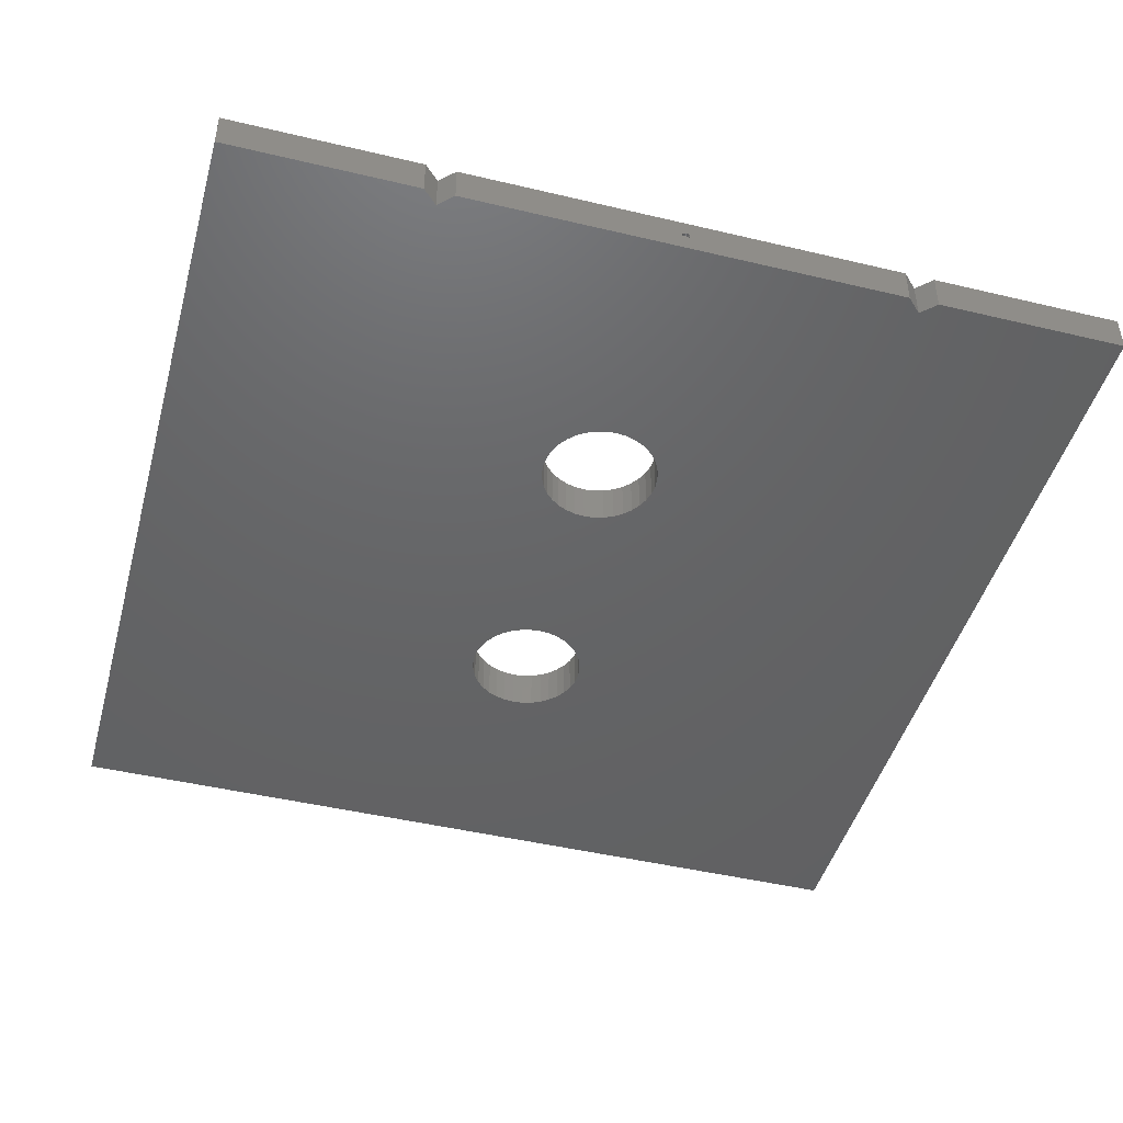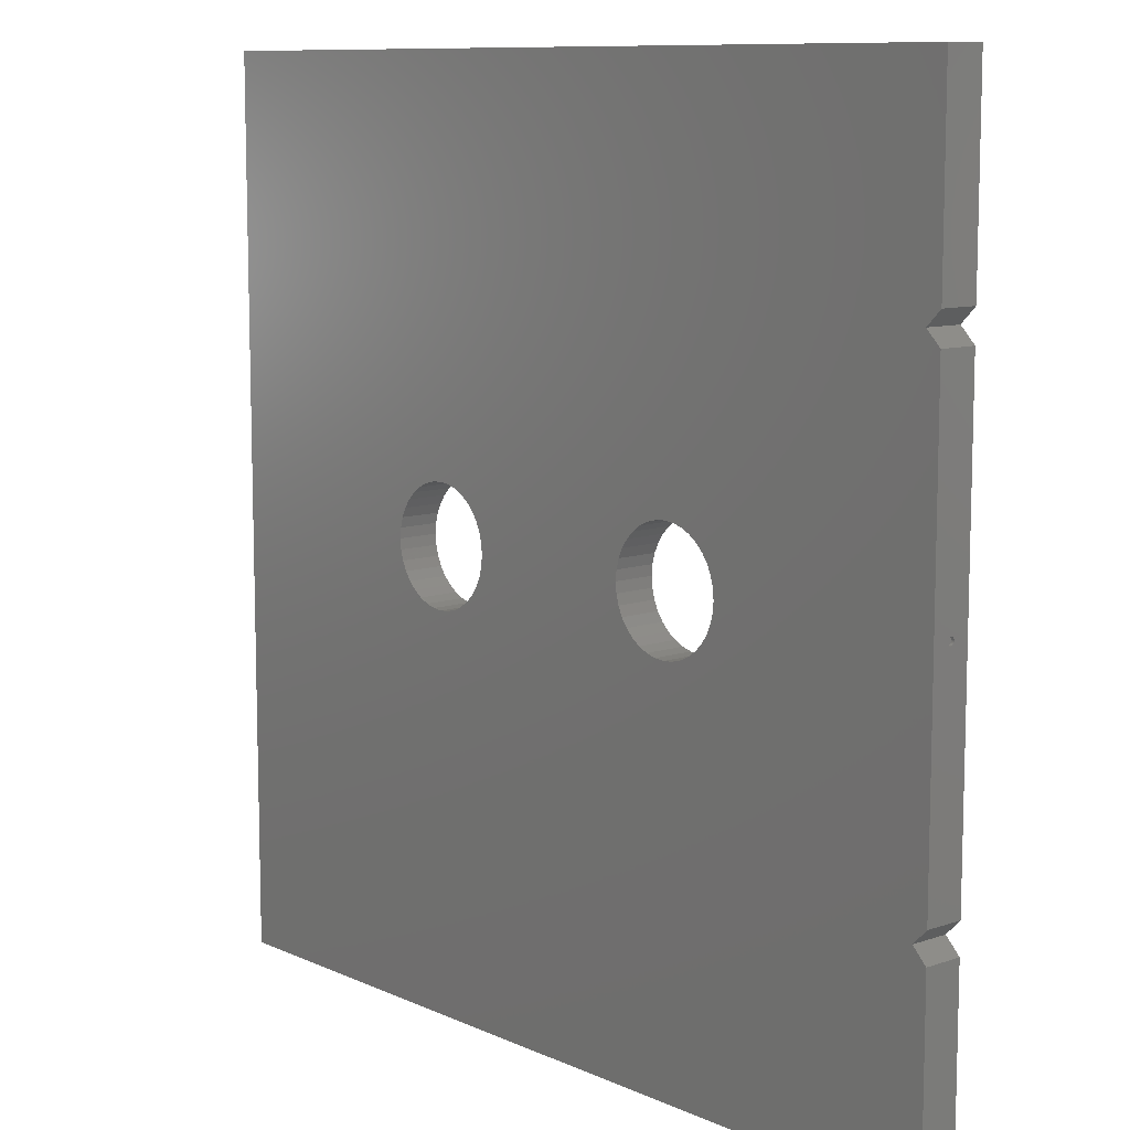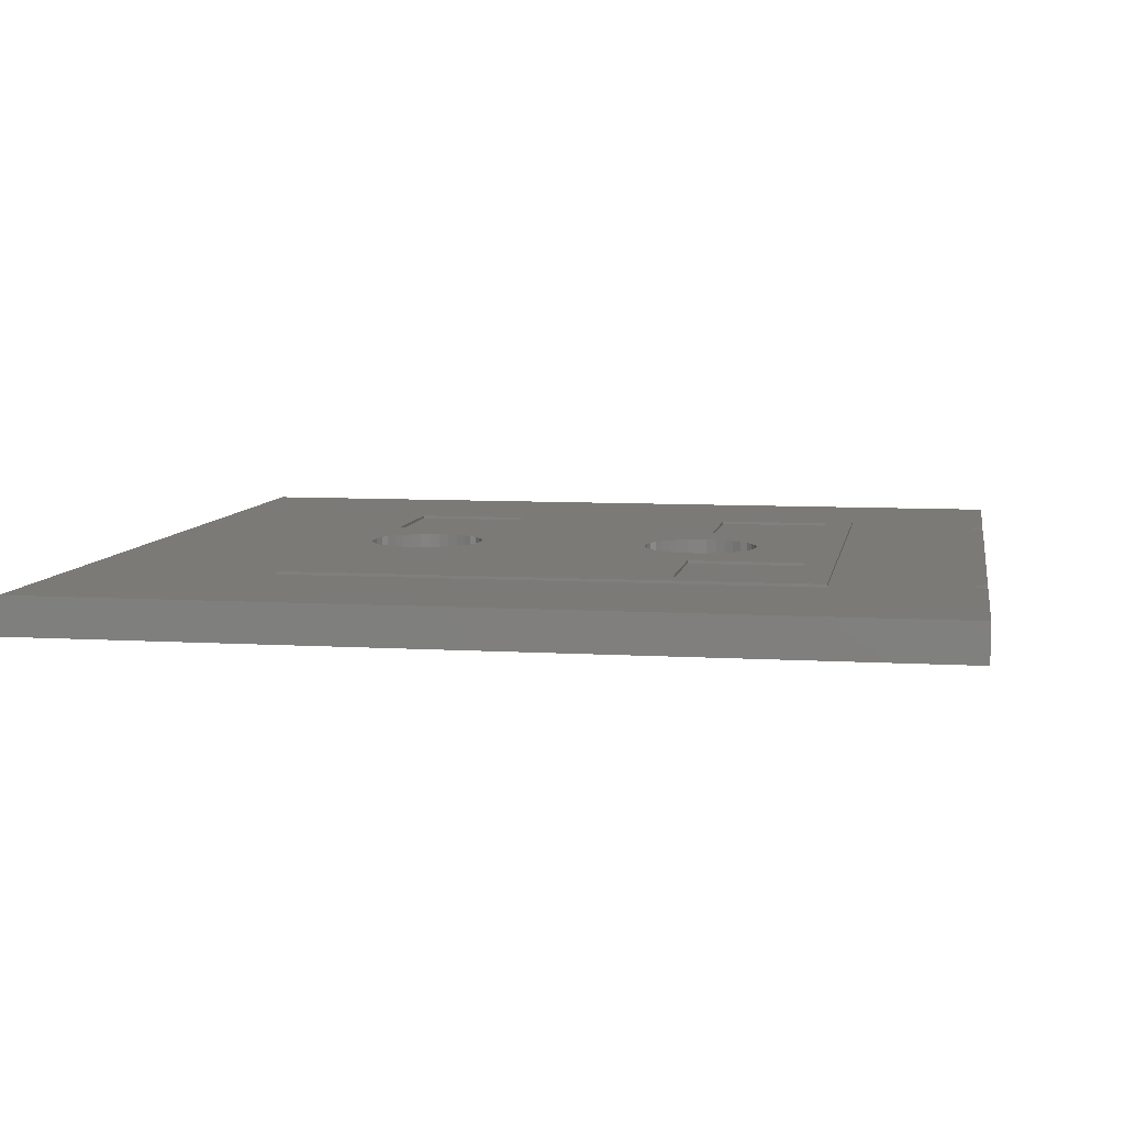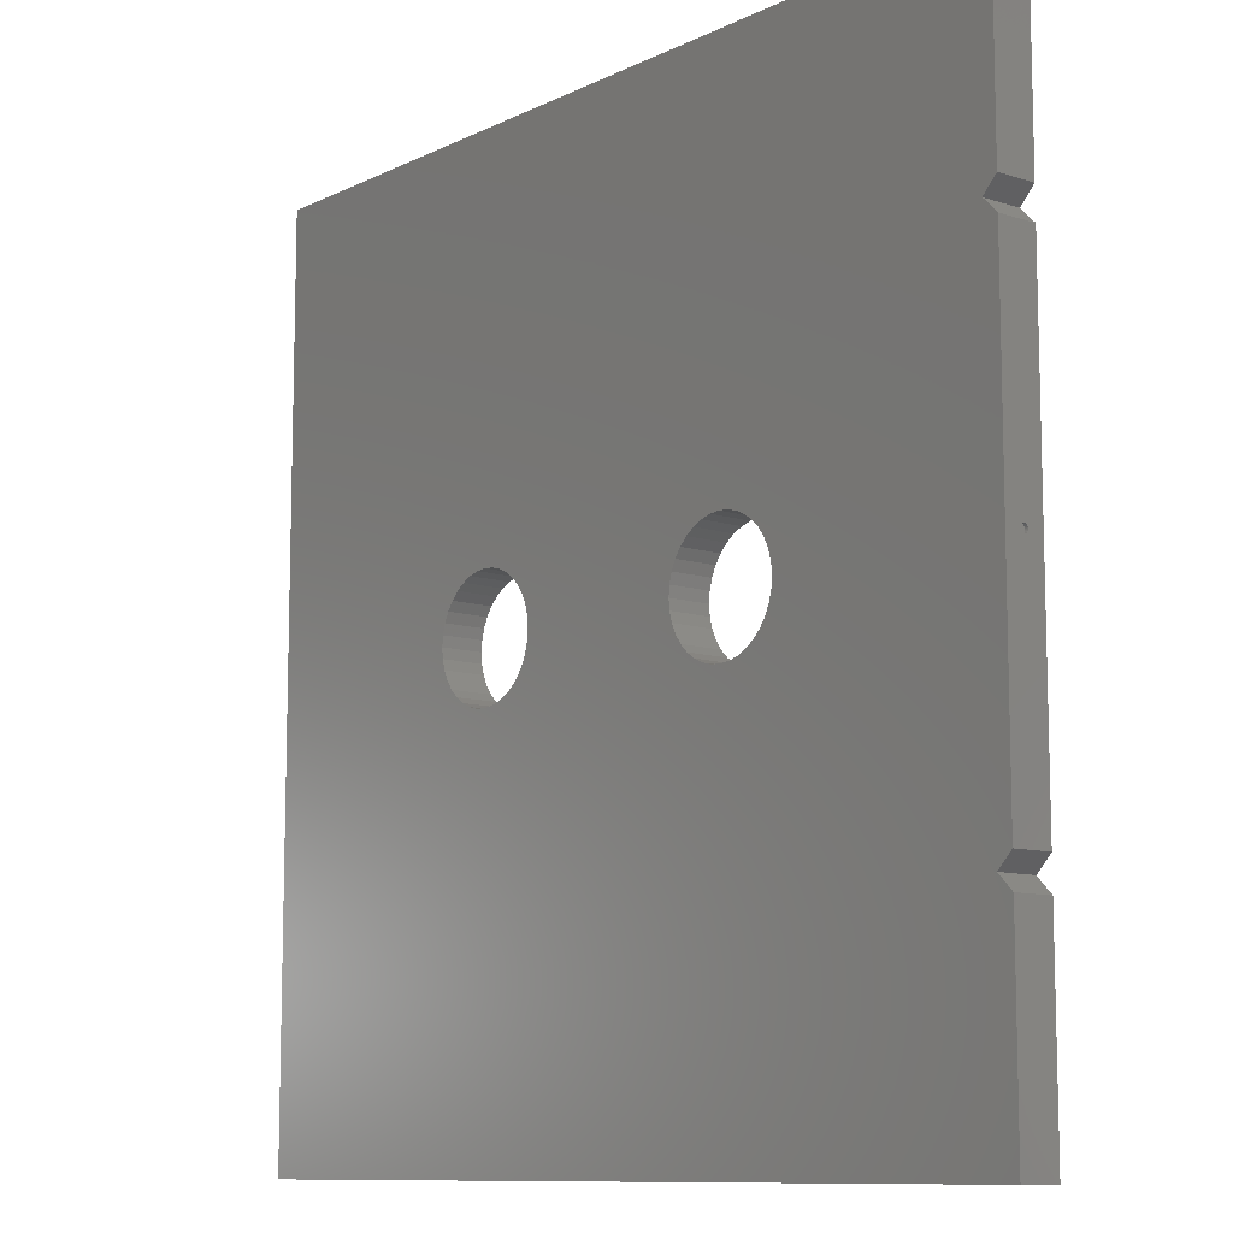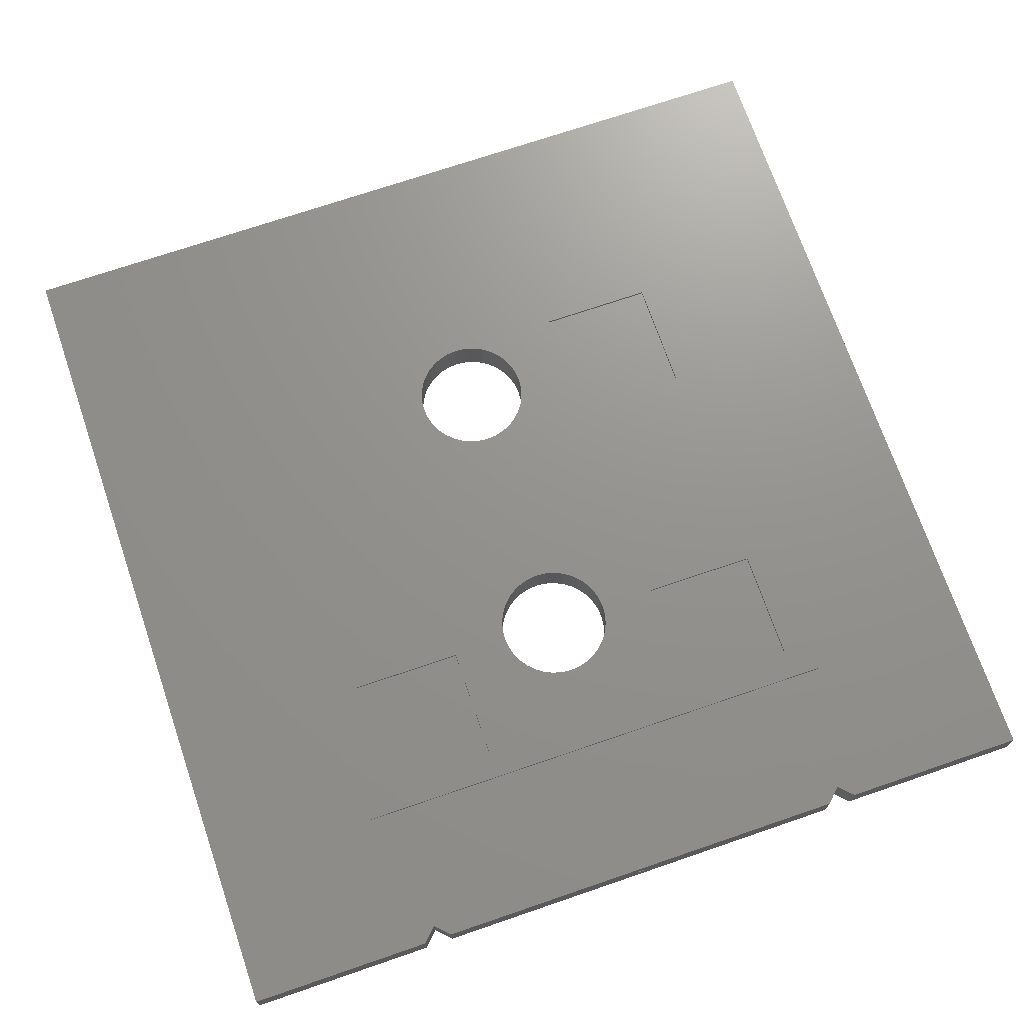
<metadata>
{"format":"stl","ext":"stl","renderer":"f3d","projection":"perspective","resolution":1024,"background":"white","views":[{"elev":-45.8,"azim":74.7,"up":"+Y"},{"elev":9.9,"azim":48.9,"up":"+Z"},{"elev":7.5,"azim":9.8,"up":"+Y"},{"elev":-10.2,"azim":50.6,"up":"+Z"},{"elev":71.5,"azim":71.1,"up":"+Y"}]}
</metadata>
<code>
# stl→obj: 280 verts, 552 faces
v 29.5 1.3 23
v 25 1.3 6
v 25 1.3 24
v 30 1.3 23.5
v 30 1.3 22.5
v 30 1.3 7.5
v 29.5 1.3 7
v 30 1.3 6.5
v 30 1.3 0
v 7 1.3 6
v 0 1.3 0
v 7 1.3 24
v 0 1.3 30
v 30 1.3 30
v 30 0 23.5
v 30 0 30
v 29.5 -4.337e-16 23
v 30 -4.337e-16 23.5
v 30 -4.337e-16 22.5
v 30 0.5875 15.11
v 30 0.6072 15.12
v 30 0 22.5
v 30 0.5697 14.9
v 30 0 7.5
v 30 0.5875 14.89
v 30 0.6072 14.88
v 30 0.5325 15.04
v 30 0.5417 15.06
v 30 0.5542 14.92
v 30 0.5417 14.94
v 30 0.5325 14.96
v 30 0.5542 15.08
v 30 0.5697 15.1
v 30 0.7303 15.1
v 30 0.7125 15.11
v 30 0.6928 15.12
v 30 0.7125 14.89
v 30 0.6928 14.88
v 30 0.6283 15.12
v 30 0.65 15.12
v 30 0.6717 15.12
v 30 0.7675 14.96
v 30 0.7583 14.94
v 30 0.6717 14.88
v 30 0.65 14.88
v 30 0.6283 14.88
v 30 0.7458 15.08
v 30 0.7583 15.06
v 30 0.7675 15.04
v 30 0.7458 14.92
v 30 0.7303 14.9
v 30 0.5269 14.98
v 30 0.525 15
v 30 0.5269 15.02
v 30 0.7731 15.02
v 30 0.775 15
v 30 0.7731 14.98
v 29.5 -4.337e-16 7
v 30 -4.337e-16 7.5
v 30 -4.337e-16 6.5
v 30 0 0
v 30 0 6.5
v 0 0 0
v 0 0 30
v 10.68 0 13.12
v 10.35 0 13.03
v 18.12 0 14.32
v 29.5 0 23
v 21.88 0 15.68
v 21.97 0 15.35
v 29.5 0 7
v 22 0 15
v 19.32 0 13.12
v 19 0 13.27
v 18.71 0 13.47
v 18.47 0 13.71
v 18.27 0 14
v 8.714 0 13.47
v 8.468 0 13.71
v 8.268 0 14
v 8.121 0 14.32
v 20.68 0 13.12
v 20.35 0 13.03
v 20 0 13
v 19.65 0 13.03
v 10 0 13
v 9.653 0 13.03
v 9.316 0 13.12
v 9 0 13.27
v 8.03 0 14.65
v 8 0 15
v 8.03 0 15.35
v 8.121 0 15.68
v 21.97 0 14.65
v 21.88 0 14.32
v 21.73 0 14
v 21.53 0 13.71
v 21.29 0 13.47
v 21 0 13.27
v 8.268 0 16
v 8.468 0 16.29
v 8.714 0 16.53
v 11 0 16.73
v 11.29 0 16.53
v 11.53 0 16.29
v 11.73 0 16
v 11.73 0 14
v 11.53 0 13.71
v 9 0 16.73
v 9.316 0 16.88
v 9.653 0 16.97
v 10 0 17
v 10.35 0 16.97
v 10.68 0 16.88
v 18.03 0 15.35
v 18.12 0 15.68
v 11.29 0 13.47
v 11 0 13.27
v 18.27 0 16
v 18.47 0 16.29
v 18.71 0 16.53
v 20.68 0 16.88
v 20.35 0 16.97
v 20 0 17
v 19 0 16.73
v 19.32 0 16.88
v 19.65 0 16.97
v 21 0 16.73
v 21.29 0 16.53
v 21.53 0 16.29
v 11.88 0 15.68
v 11.97 0 15.35
v 18 0 15
v 12 0 15
v 18.03 0 14.65
v 11.97 0 14.65
v 11.88 0 14.32
v 21.73 0 16
v 20 1.4 23
v 15 1.4 24
v 25 1.4 24
v 25 1.4 12
v 24 1.4 19
v 24 1.4 23
v 20 1.4 17
v 19.65 1.4 16.97
v 20 1.4 19
v 18.27 1.4 14
v 18.47 1.4 13.71
v 15 1.4 12
v 18.71 1.4 13.47
v 19 1.4 13.27
v 18.71 1.4 16.53
v 18.47 1.4 16.29
v 19 1.4 16.73
v 18.27 1.4 16
v 18.12 1.4 15.68
v 18.03 1.4 15.35
v 18 1.4 15
v 18.03 1.4 14.65
v 18.12 1.4 14.32
v 19.32 1.4 16.88
v 20.35 1.4 13.03
v 20.68 1.4 13.12
v 21 1.4 13.27
v 21.29 1.4 13.47
v 19.32 1.4 13.12
v 19.65 1.4 13.03
v 20 1.4 13
v 21.53 1.4 13.71
v 21.73 1.4 14
v 21.88 1.4 14.32
v 21.97 1.4 14.65
v 22 1.4 15
v 21.97 1.4 15.35
v 21.88 1.4 15.68
v 21.73 1.4 16
v 21.53 1.4 16.29
v 21.29 1.4 16.53
v 21 1.4 16.73
v 20.68 1.4 16.88
v 20.35 1.4 16.97
v 24 1.4 11
v 20 1.4 11
v 24 1.4 7
v 25 1.4 6
v 20 1.4 7
v 15 1.4 6
v 8.03 1.4 14.65
v 8.121 1.4 14.32
v 7 1.4 12
v 8.268 1.4 14
v 8.468 1.4 13.71
v 7 1.4 24
v 9.653 1.4 16.97
v 9.316 1.4 16.88
v 8.468 1.4 16.29
v 8.268 1.4 16
v 8.121 1.4 15.68
v 8.03 1.4 15.35
v 8 1.4 15
v 8.714 1.4 13.47
v 9 1.4 13.27
v 9.316 1.4 13.12
v 10.68 1.4 13.12
v 11 1.4 13.27
v 11.29 1.4 13.47
v 11.53 1.4 13.71
v 11.73 1.4 16
v 11.53 1.4 16.29
v 11.29 1.4 16.53
v 11 1.4 16.73
v 10.68 1.4 16.88
v 10.35 1.4 16.97
v 10 1.4 17
v 9 1.4 16.73
v 8.714 1.4 16.53
v 11.73 1.4 14
v 11.88 1.4 14.32
v 11.97 1.4 14.65
v 12 1.4 15
v 11.97 1.4 15.35
v 11.88 1.4 15.68
v 9.653 1.4 13.03
v 10 1.4 13
v 10.35 1.4 13.03
v 12 1.4 7
v 8 1.4 7
v 7 1.4 6
v 8 1.4 11
v 12 1.4 11
v 8 1.3 7
v 8 1.3 11
v 12 1.3 11
v 12 1.3 7
v 20 1.3 7
v 20 1.3 11
v 24 1.3 11
v 24 1.3 7
v 20 1.3 19
v 20 1.3 23
v 24 1.3 23
v 24 1.3 19
v 29.9 0.65 14.88
v 29.9 0.6717 14.88
v 29.9 0.6928 14.88
v 29.9 0.7125 14.89
v 29.9 0.7303 14.9
v 29.9 0.7458 14.92
v 29.9 0.7583 14.94
v 29.9 0.7675 14.96
v 29.9 0.7731 14.98
v 29.9 0.775 15
v 29.9 0.7731 15.02
v 29.9 0.7675 15.04
v 29.9 0.7583 15.06
v 29.9 0.7458 15.08
v 29.9 0.7303 15.1
v 29.9 0.7125 15.11
v 29.9 0.6928 15.12
v 29.9 0.6717 15.12
v 29.9 0.65 15.12
v 29.9 0.6283 15.12
v 29.9 0.6072 15.12
v 29.9 0.5875 15.11
v 29.9 0.5697 15.1
v 29.9 0.5542 15.08
v 29.9 0.5417 15.06
v 29.9 0.5325 15.04
v 29.9 0.5269 15.02
v 29.9 0.525 15
v 29.9 0.5269 14.98
v 29.9 0.5325 14.96
v 29.9 0.5417 14.94
v 29.9 0.5542 14.92
v 29.9 0.5697 14.9
v 29.9 0.5875 14.89
v 29.9 0.6072 14.88
v 29.9 0.6283 14.88
v 29.9 0.65 15
f 1 2 3
f 1 3 4
f 5 6 1
f 1 6 7
f 1 7 2
f 7 8 2
f 2 8 9
f 2 9 10
f 10 9 11
f 10 11 12
f 12 11 13
f 12 13 3
f 3 13 14
f 3 14 4
f 4 14 15
f 15 14 16
f 1 4 17
f 17 4 18
f 5 1 19
f 19 1 17
f 20 21 22
f 23 24 25
f 25 24 26
f 27 28 22
f 23 29 24
f 24 29 30
f 24 30 31
f 28 32 22
f 22 32 33
f 22 33 20
f 34 5 35
f 35 5 36
f 37 38 6
f 21 39 22
f 22 39 40
f 22 40 5
f 5 40 41
f 5 41 36
f 42 43 6
f 38 44 6
f 6 44 45
f 6 45 24
f 24 45 46
f 24 46 26
f 34 47 5
f 5 47 48
f 5 48 49
f 43 50 6
f 6 50 51
f 6 51 37
f 31 52 24
f 24 52 53
f 24 53 22
f 22 53 54
f 22 54 27
f 49 55 5
f 5 55 56
f 5 56 6
f 6 56 57
f 6 57 42
f 7 6 58
f 58 6 59
f 8 7 60
f 60 7 58
f 9 8 61
f 61 8 62
f 11 9 63
f 63 9 61
f 13 11 64
f 64 11 63
f 14 13 16
f 16 13 64
f 65 66 67
f 15 16 68
f 68 16 64
f 69 70 71
f 71 70 72
f 73 74 63
f 63 74 75
f 75 76 63
f 63 76 77
f 63 77 67
f 78 79 63
f 63 79 80
f 63 80 81
f 82 83 61
f 61 83 84
f 61 84 63
f 63 84 85
f 63 85 73
f 67 66 63
f 63 66 86
f 63 86 87
f 87 88 63
f 63 88 89
f 63 89 78
f 81 90 63
f 63 90 91
f 63 91 64
f 64 91 92
f 64 92 93
f 72 94 71
f 71 94 95
f 71 95 96
f 61 62 71
f 96 97 71
f 71 97 98
f 71 98 61
f 61 98 99
f 61 99 82
f 93 100 64
f 64 100 101
f 64 101 102
f 103 104 68
f 68 104 105
f 68 105 106
f 107 108 67
f 102 109 64
f 64 109 110
f 64 110 111
f 111 112 64
f 64 112 113
f 64 113 68
f 68 113 114
f 68 114 103
f 106 115 116
f 108 117 67
f 67 117 118
f 67 118 65
f 116 119 106
f 106 119 120
f 106 120 121
f 122 68 123
f 123 68 124
f 121 125 106
f 106 125 126
f 106 126 68
f 68 126 127
f 68 127 124
f 122 128 68
f 68 128 129
f 68 129 130
f 106 131 115
f 115 131 132
f 115 132 133
f 133 132 134
f 133 134 135
f 135 134 136
f 135 136 67
f 67 136 137
f 67 137 107
f 22 68 24
f 24 68 130
f 24 130 71
f 71 130 138
f 71 138 69
f 139 140 141
f 142 143 141
f 141 143 144
f 141 144 139
f 145 146 147
f 147 146 139
f 148 149 150
f 150 149 151
f 150 151 152
f 153 154 140
f 153 140 155
f 154 156 140
f 140 156 157
f 140 157 150
f 150 157 158
f 150 158 159
f 159 160 150
f 150 160 161
f 150 161 148
f 139 146 140
f 140 146 162
f 140 162 155
f 163 164 142
f 142 164 165
f 142 165 166
f 152 167 150
f 150 167 168
f 150 168 169
f 166 170 142
f 142 170 171
f 142 171 172
f 172 173 142
f 142 173 174
f 142 174 143
f 143 174 175
f 143 175 176
f 176 177 143
f 143 177 178
f 143 178 179
f 179 180 143
f 143 180 181
f 143 181 147
f 147 181 182
f 147 182 145
f 142 183 184
f 183 142 185
f 185 142 186
f 185 186 187
f 187 186 188
f 187 188 184
f 184 188 150
f 184 150 142
f 142 150 169
f 142 169 163
f 189 190 191
f 191 190 192
f 191 192 193
f 194 195 196
f 197 198 194
f 198 199 194
f 194 199 200
f 194 200 191
f 191 200 201
f 191 201 189
f 193 202 191
f 191 202 203
f 191 203 204
f 205 206 150
f 150 206 207
f 150 207 208
f 209 210 140
f 140 210 211
f 140 211 212
f 212 213 140
f 140 213 214
f 140 214 194
f 194 214 215
f 194 215 195
f 196 216 194
f 194 216 217
f 194 217 197
f 208 218 150
f 150 218 219
f 150 219 220
f 220 221 150
f 150 221 222
f 150 222 140
f 140 222 223
f 140 223 209
f 204 224 191
f 191 224 225
f 191 225 150
f 150 225 226
f 150 226 205
f 227 188 228
f 228 188 229
f 228 229 230
f 230 229 191
f 230 191 231
f 231 191 150
f 231 150 227
f 227 150 188
f 229 10 191
f 191 10 12
f 191 12 194
f 194 12 140
f 140 12 3
f 140 3 141
f 141 3 142
f 142 3 2
f 142 2 186
f 186 2 188
f 188 2 10
f 188 10 229
f 228 230 232
f 232 230 233
f 230 231 233
f 233 231 234
f 231 227 234
f 234 227 235
f 227 228 235
f 235 228 232
f 187 184 236
f 236 184 237
f 184 183 237
f 237 183 238
f 183 185 238
f 238 185 239
f 185 187 239
f 239 187 236
f 147 139 240
f 240 139 241
f 139 144 241
f 241 144 242
f 144 143 242
f 242 143 243
f 143 147 243
f 243 147 240
f 242 243 241
f 241 243 240
f 238 239 237
f 237 239 236
f 234 235 233
f 233 235 232
f 244 45 245
f 245 45 44
f 245 44 246
f 246 44 38
f 246 38 247
f 247 38 37
f 247 37 248
f 248 37 51
f 248 51 249
f 249 51 50
f 249 50 250
f 250 50 43
f 250 43 251
f 251 43 42
f 251 42 252
f 252 42 57
f 252 57 253
f 253 57 56
f 253 56 254
f 254 56 55
f 254 55 255
f 255 55 49
f 255 49 256
f 256 49 48
f 256 48 257
f 257 48 47
f 257 47 258
f 258 47 34
f 258 34 259
f 259 34 35
f 259 35 260
f 260 35 36
f 260 36 261
f 261 36 41
f 261 41 262
f 262 41 40
f 262 40 263
f 263 40 39
f 263 39 264
f 264 39 21
f 264 21 265
f 265 21 20
f 265 20 266
f 266 20 33
f 266 33 267
f 267 33 32
f 267 32 268
f 268 32 28
f 268 28 269
f 269 28 27
f 269 27 270
f 270 27 54
f 270 54 271
f 271 54 53
f 271 53 272
f 272 53 52
f 272 52 273
f 273 52 31
f 273 31 274
f 274 31 30
f 274 30 275
f 275 30 29
f 275 29 276
f 276 29 23
f 276 23 277
f 277 23 25
f 277 25 278
f 278 25 26
f 278 26 279
f 279 26 46
f 279 46 244
f 244 46 45
f 278 279 280
f 280 279 244
f 280 244 245
f 275 276 280
f 280 276 277
f 280 277 278
f 272 273 280
f 280 273 274
f 280 274 275
f 269 270 280
f 280 270 271
f 280 271 272
f 266 267 280
f 280 267 268
f 280 268 269
f 263 264 280
f 280 264 265
f 280 265 266
f 260 261 280
f 280 261 262
f 280 262 263
f 257 258 280
f 280 258 259
f 280 259 260
f 254 255 280
f 280 255 256
f 280 256 257
f 251 252 280
f 280 252 253
f 280 253 254
f 248 249 280
f 280 249 250
f 280 250 251
f 245 246 280
f 280 246 247
f 280 247 248
f 112 215 113
f 113 215 214
f 113 214 114
f 114 214 213
f 114 213 103
f 103 213 212
f 103 212 104
f 104 212 211
f 104 211 105
f 105 211 210
f 105 210 106
f 106 210 209
f 106 209 131
f 131 209 223
f 131 223 132
f 132 223 222
f 132 222 134
f 134 222 221
f 134 221 136
f 136 221 220
f 136 220 137
f 137 220 219
f 137 219 107
f 107 219 218
f 107 218 108
f 108 218 208
f 108 208 117
f 117 208 207
f 117 207 118
f 118 207 206
f 118 206 65
f 65 206 205
f 65 205 66
f 66 205 226
f 66 226 86
f 86 226 225
f 86 225 87
f 87 225 224
f 87 224 88
f 88 224 204
f 88 204 89
f 89 204 203
f 89 203 78
f 78 203 202
f 78 202 79
f 79 202 193
f 79 193 80
f 80 193 192
f 80 192 81
f 81 192 190
f 81 190 90
f 90 190 189
f 90 189 91
f 91 189 201
f 91 201 92
f 92 201 200
f 92 200 93
f 93 200 199
f 93 199 100
f 100 199 198
f 100 198 101
f 101 198 197
f 101 197 102
f 102 197 217
f 102 217 109
f 109 217 216
f 109 216 110
f 110 216 196
f 110 196 111
f 111 196 195
f 111 195 112
f 112 195 215
f 124 145 123
f 123 145 182
f 123 182 122
f 122 182 181
f 122 181 128
f 128 181 180
f 128 180 129
f 129 180 179
f 129 179 130
f 130 179 178
f 130 178 138
f 138 178 177
f 138 177 69
f 69 177 176
f 69 176 70
f 70 176 175
f 70 175 72
f 72 175 174
f 72 174 94
f 94 174 173
f 94 173 95
f 95 173 172
f 95 172 96
f 96 172 171
f 96 171 97
f 97 171 170
f 97 170 98
f 98 170 166
f 98 166 99
f 99 166 165
f 99 165 82
f 82 165 164
f 82 164 83
f 83 164 163
f 83 163 84
f 84 163 169
f 84 169 85
f 85 169 168
f 85 168 73
f 73 168 167
f 73 167 74
f 74 167 152
f 74 152 75
f 75 152 151
f 75 151 76
f 76 151 149
f 76 149 77
f 77 149 148
f 77 148 67
f 67 148 161
f 67 161 135
f 135 161 160
f 135 160 133
f 133 160 159
f 133 159 115
f 115 159 158
f 115 158 116
f 116 158 157
f 116 157 119
f 119 157 156
f 119 156 120
f 120 156 154
f 120 154 121
f 121 154 153
f 121 153 125
f 125 153 155
f 125 155 126
f 126 155 162
f 126 162 127
f 127 162 146
f 127 146 124
f 124 146 145

</code>
